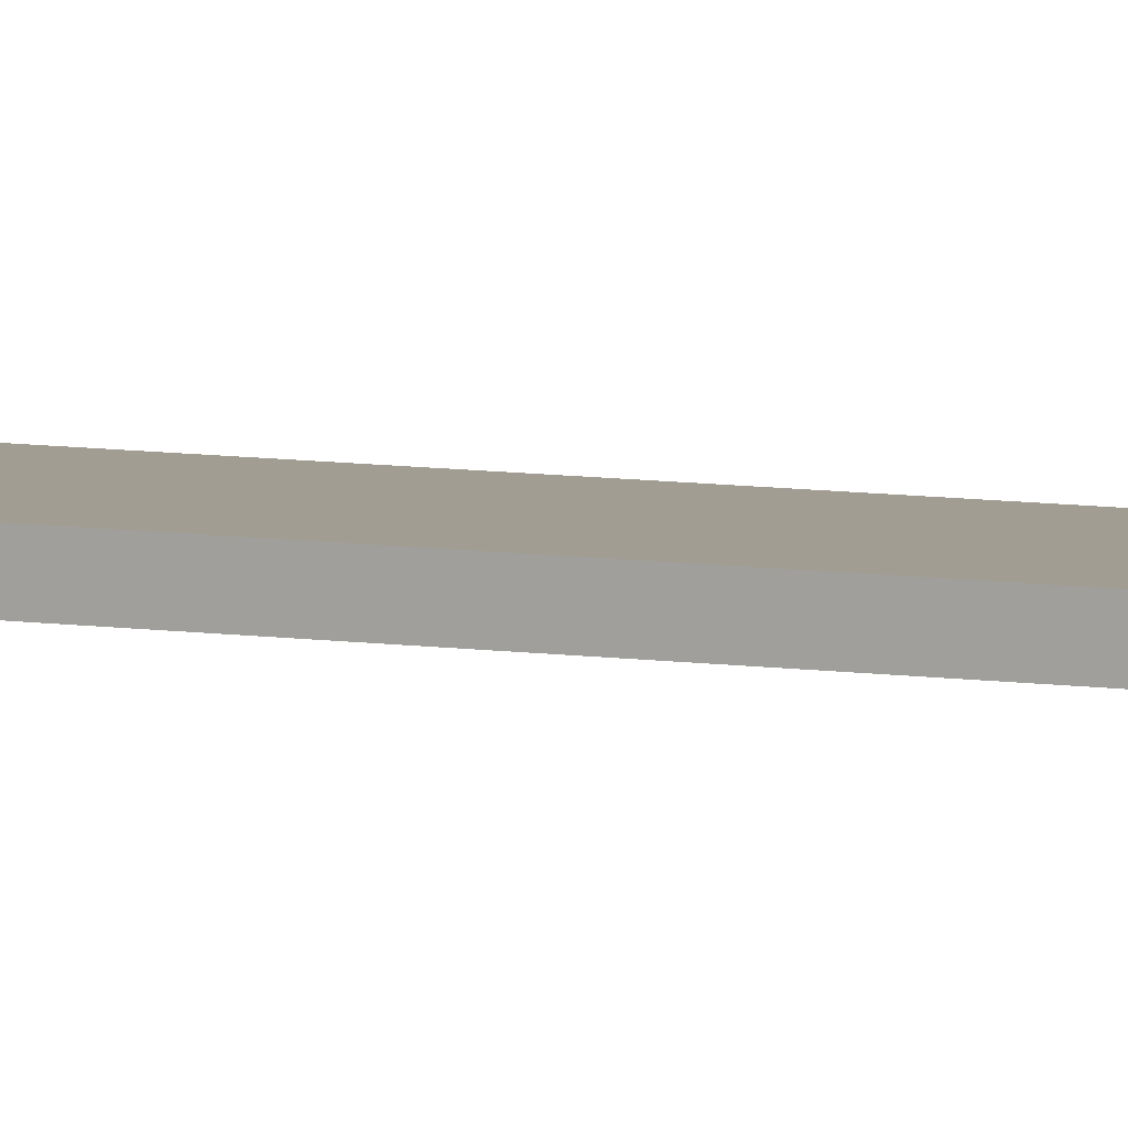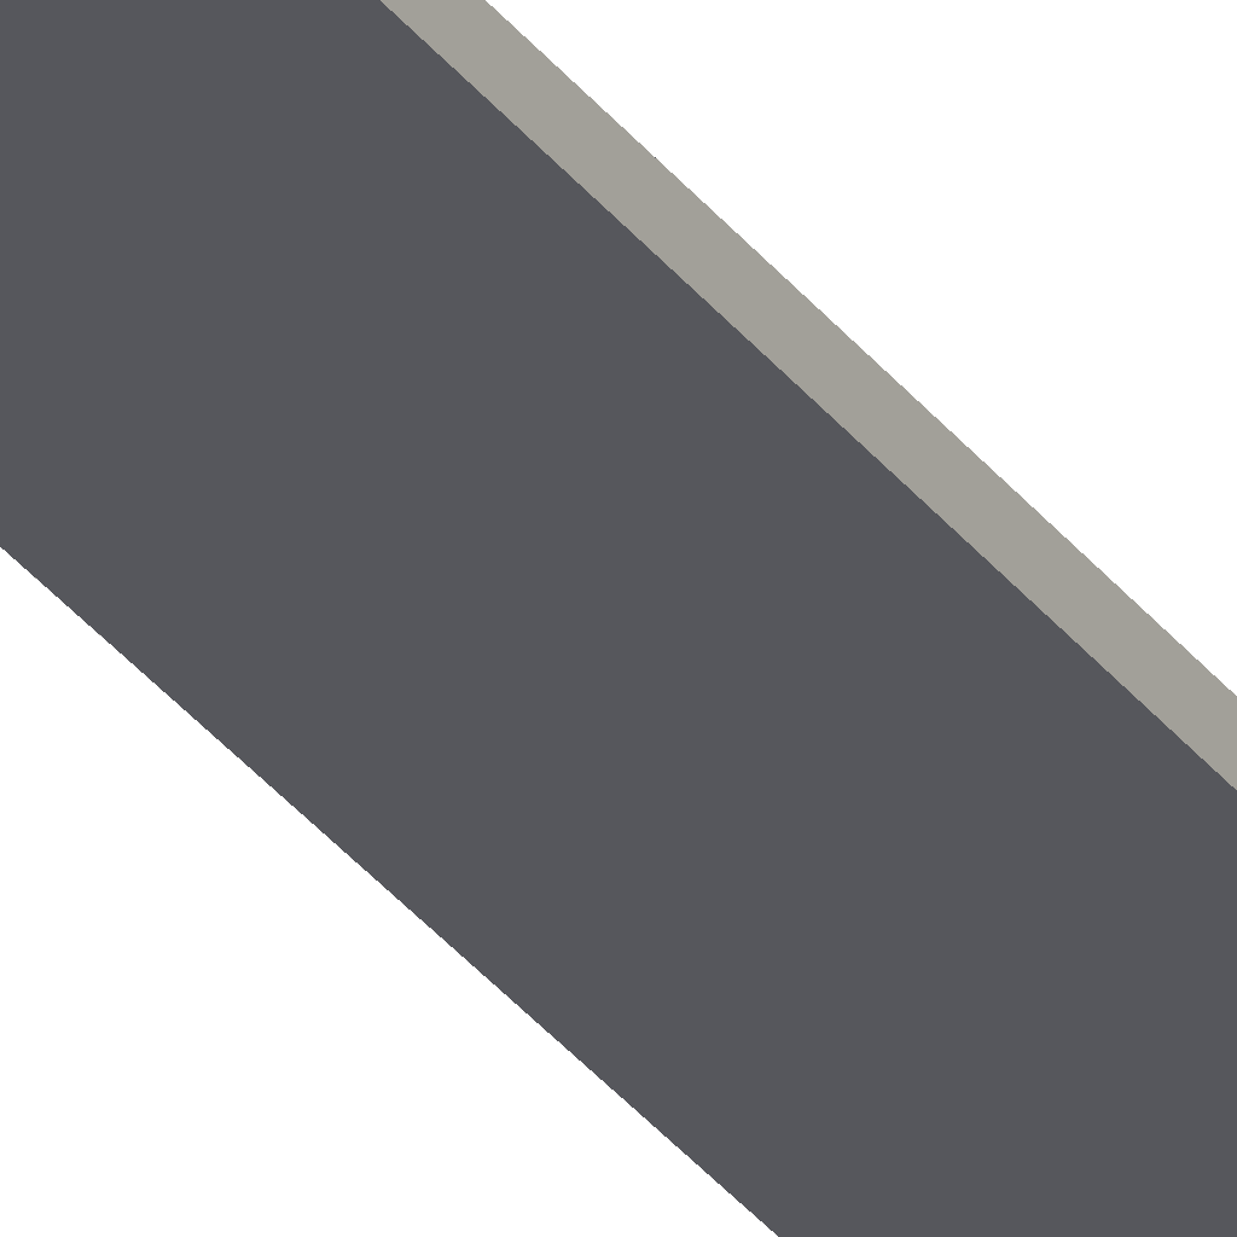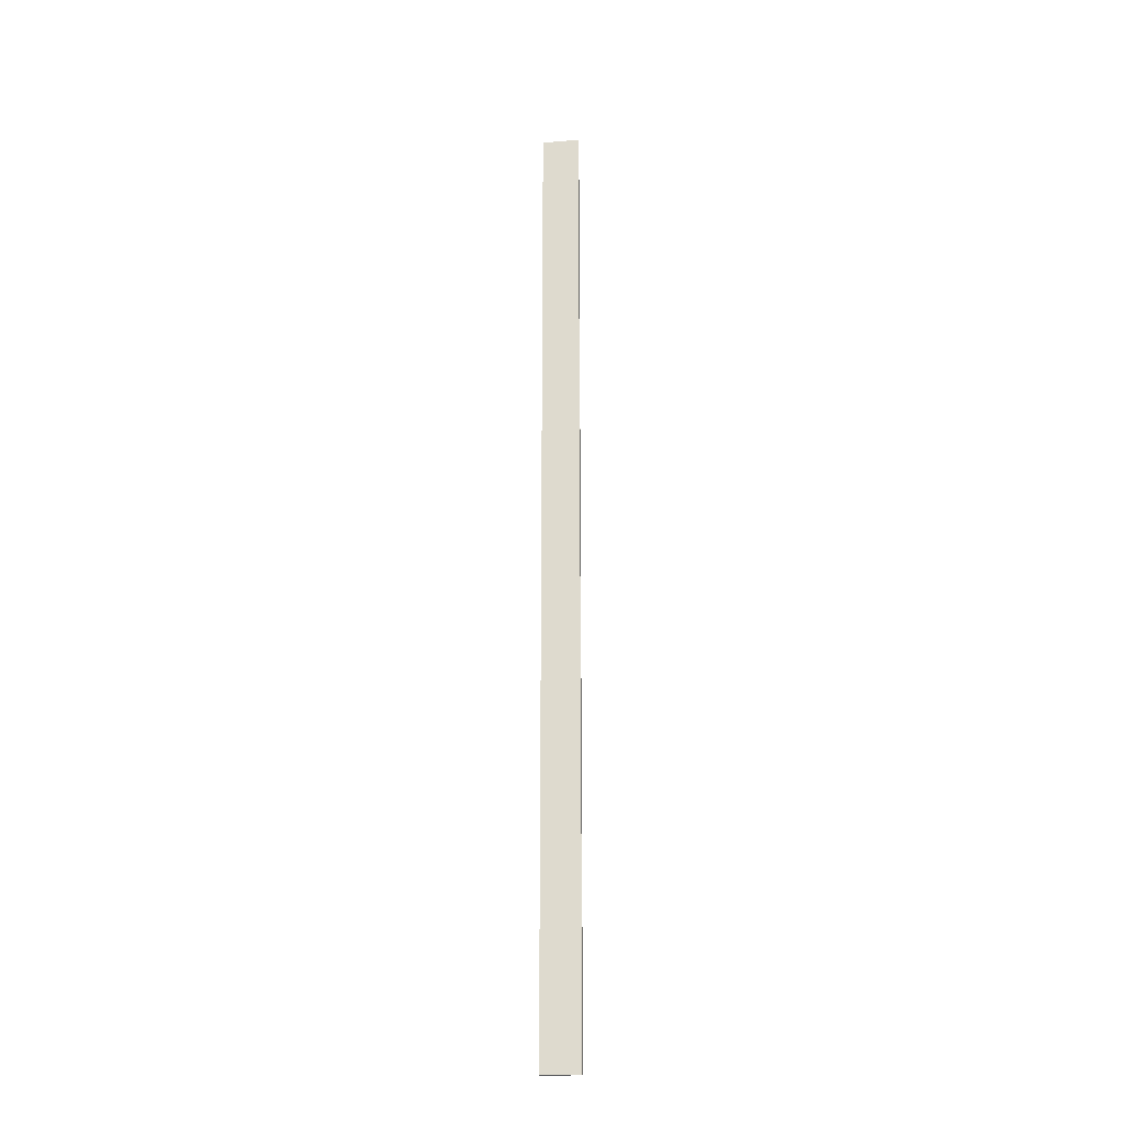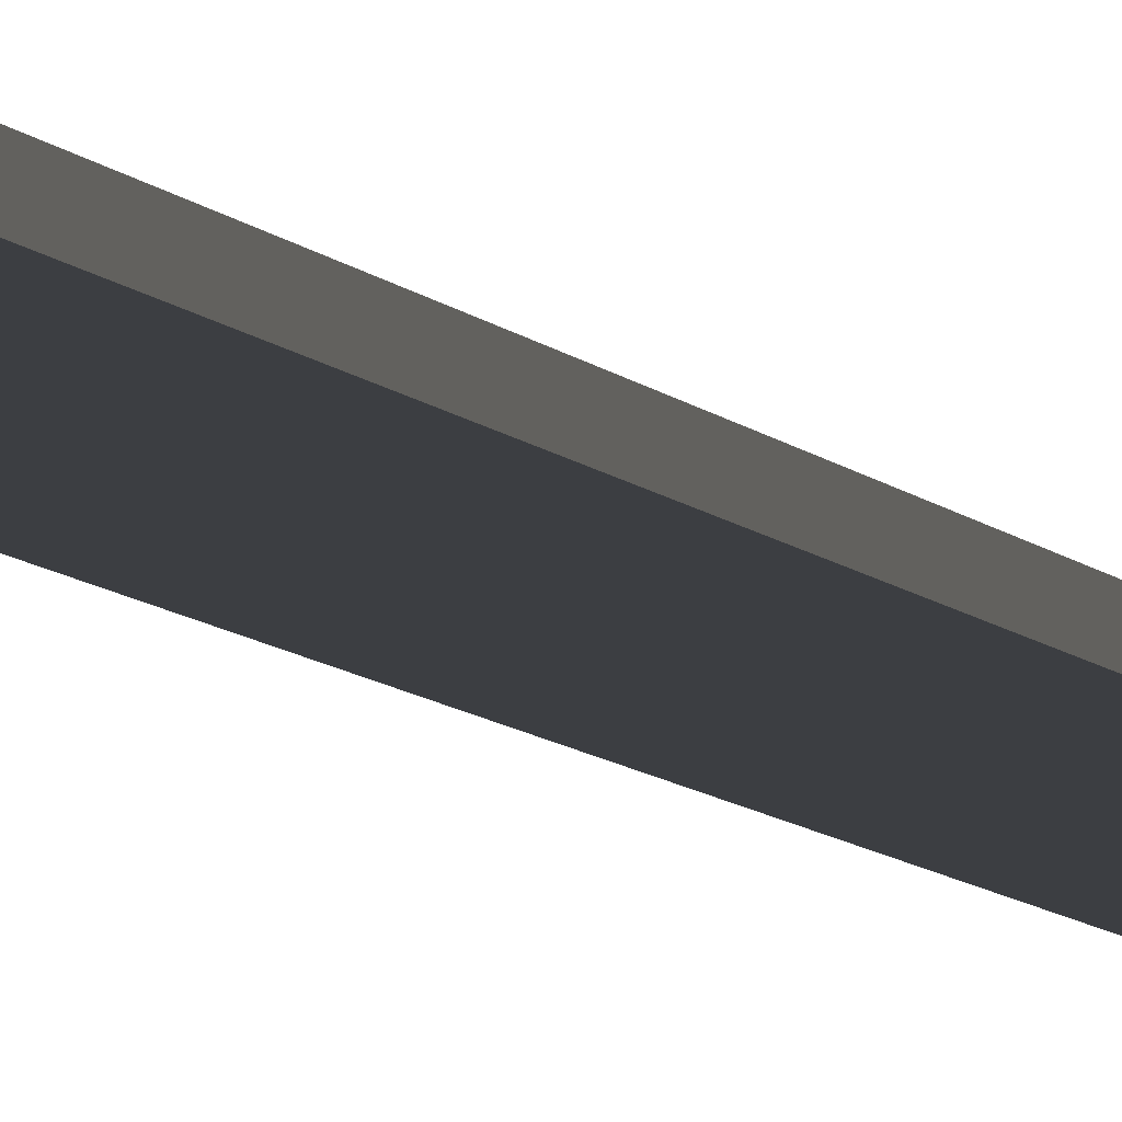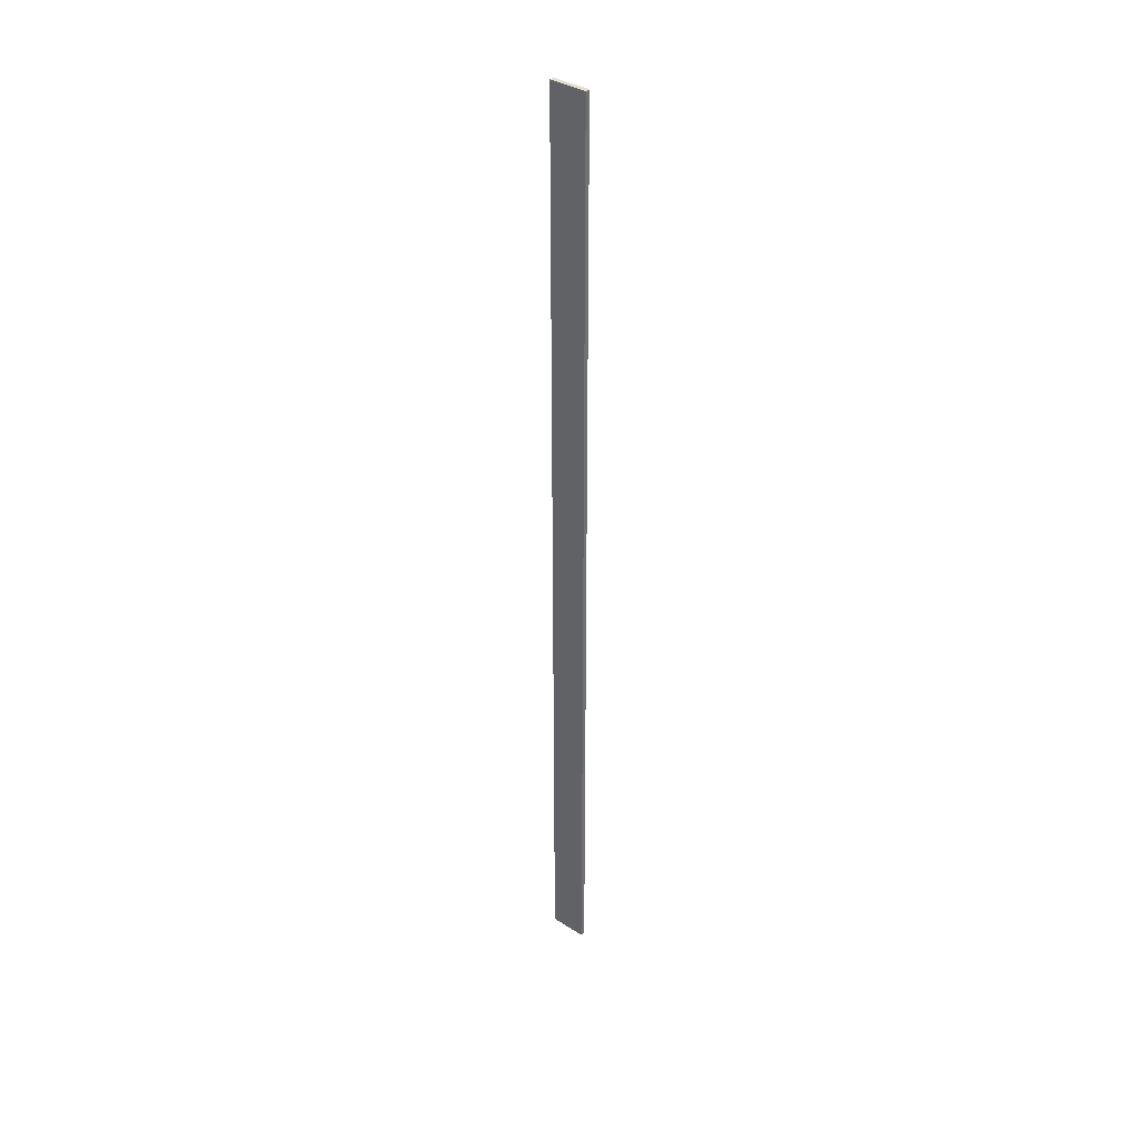
<metadata>
{"format":"obj","ext":"obj","renderer":"f3d","projection":"perspective","resolution":1024,"background":"white","views":[{"elev":4.9,"azim":124.8,"up":"+Z"},{"elev":-27.5,"azim":-153.0,"up":"+Z"},{"elev":-23.4,"azim":-171.8,"up":"+Y"},{"elev":-3.3,"azim":-171.2,"up":"+Z"},{"elev":36.4,"azim":-140.3,"up":"+Y"}]}
</metadata>
<code>
o Cube
v 8.8e-05 8.4e-05 0.0025
v 8.8e-05 1.026 0.0025
v 8.8e-05 8.4e-05 -0.0025
v 8.8e-05 1.026 -0.0025
v 0.04009 8.4e-05 0.0025
v 0.04009 1.026 0.0025
v 0.04009 8.4e-05 -0.0025
v 0.04009 1.026 -0.0025
f 1 2 4 3
f 3 4 8 7
f 7 8 6 5
f 5 6 2 1
f 3 7 5 1
f 8 4 2 6

</code>
